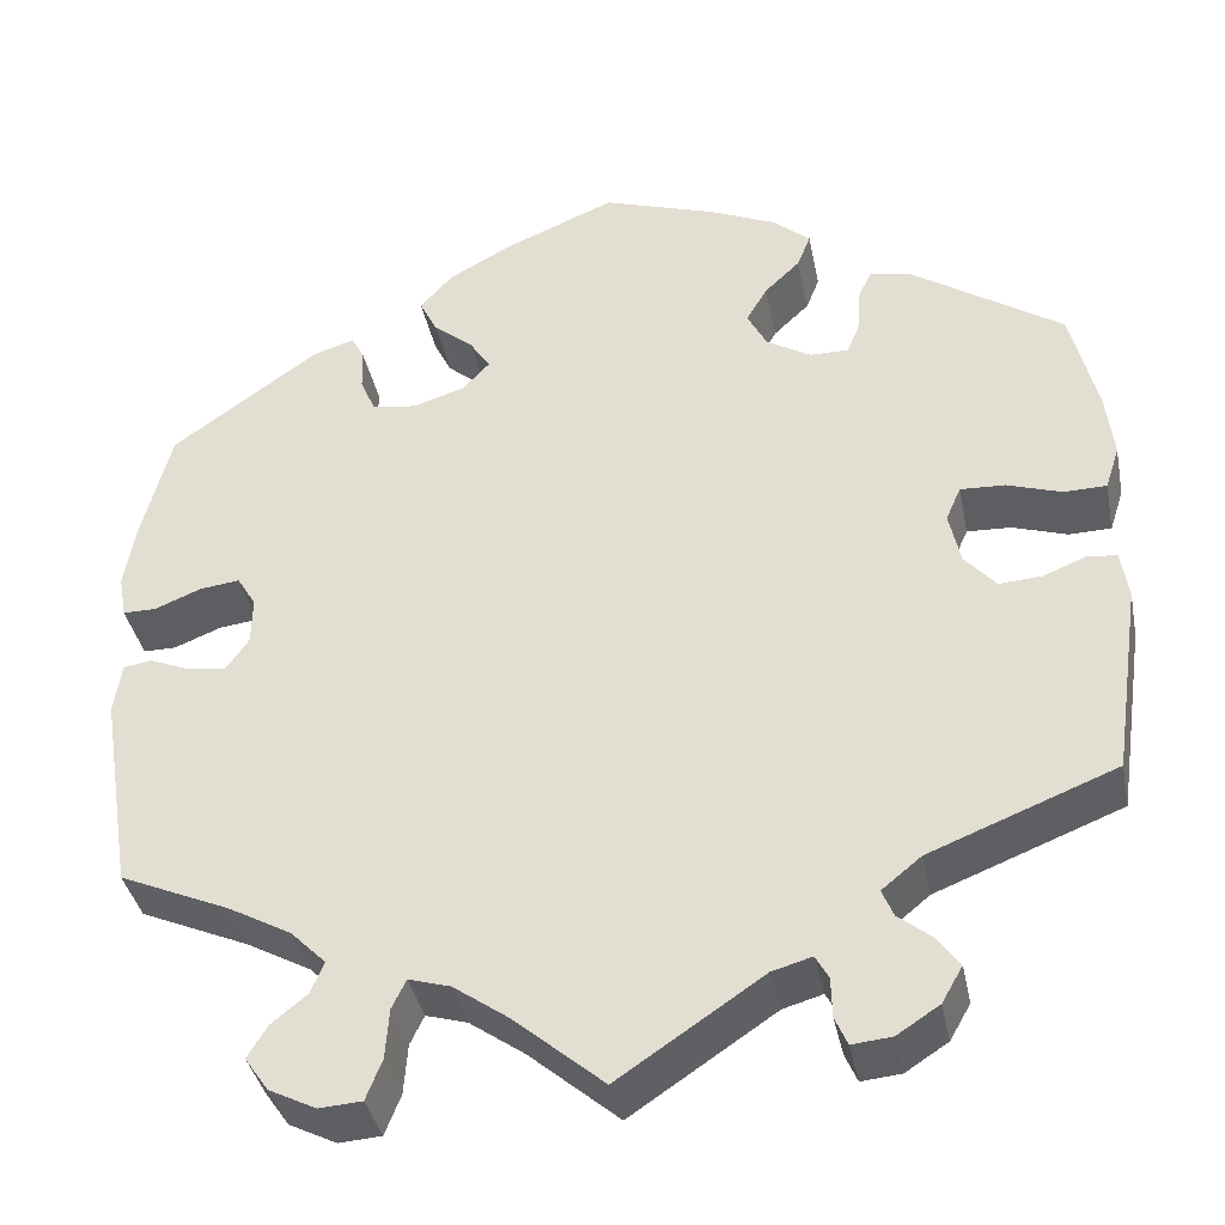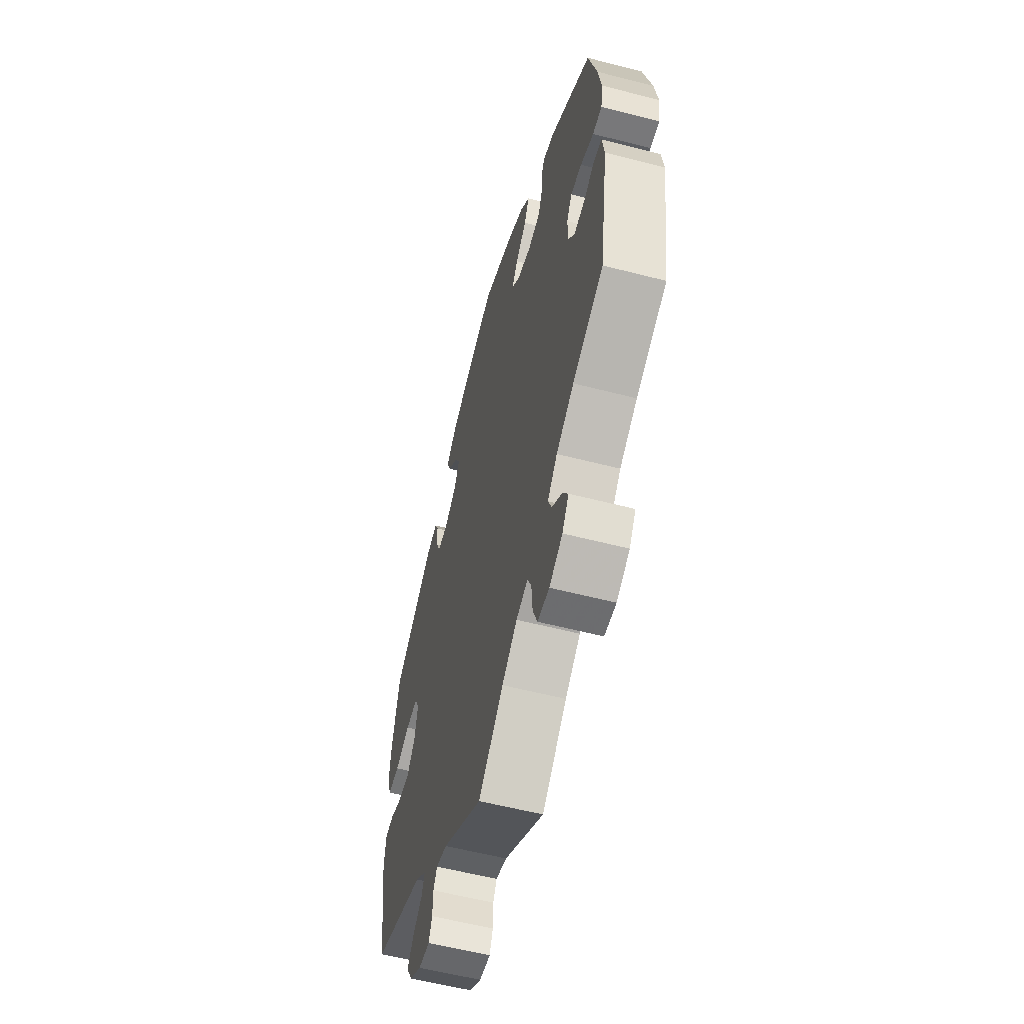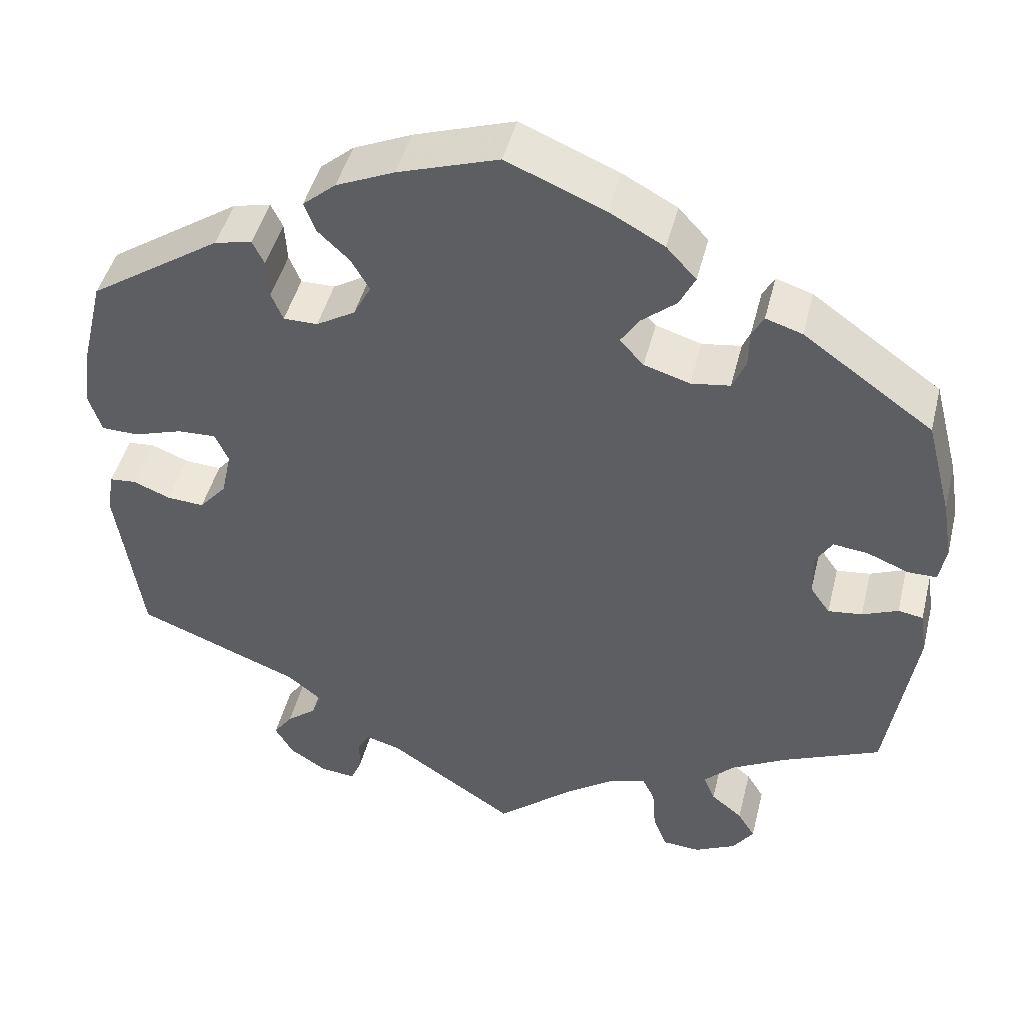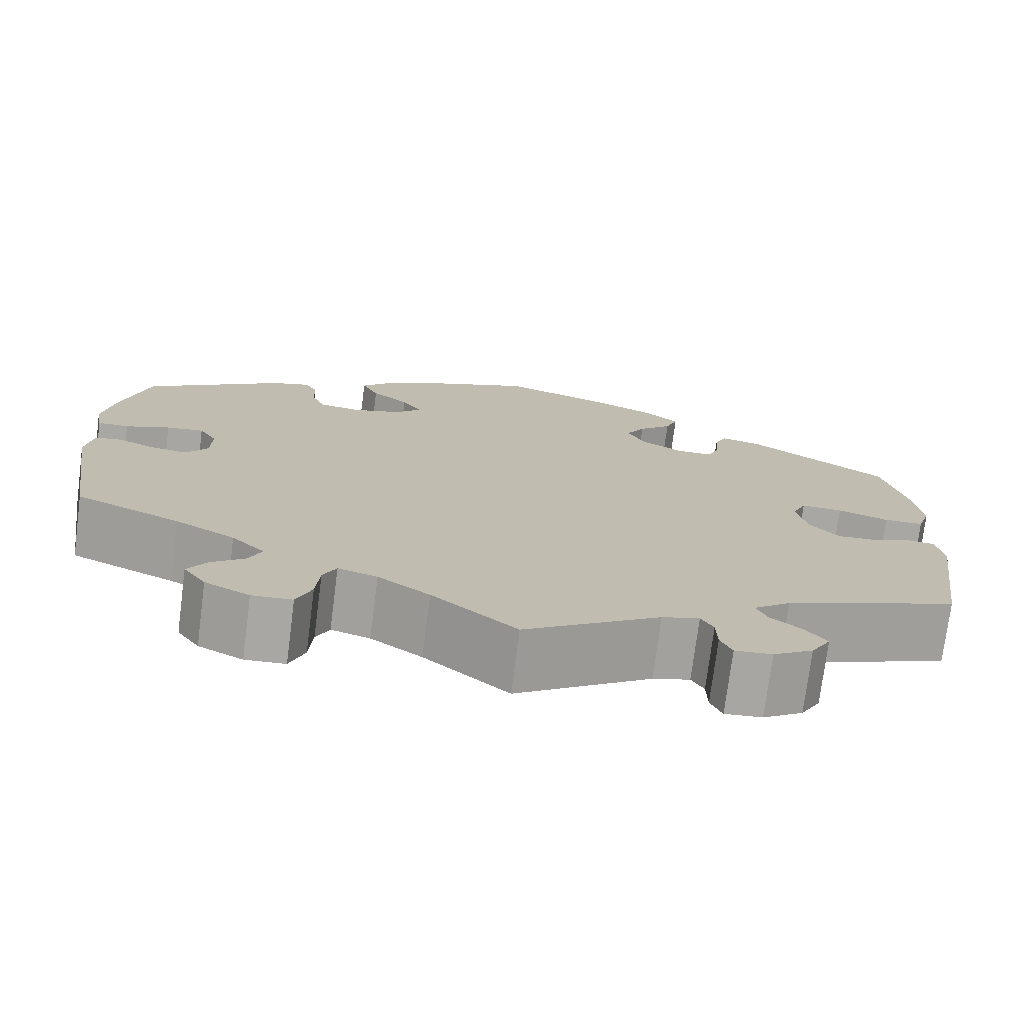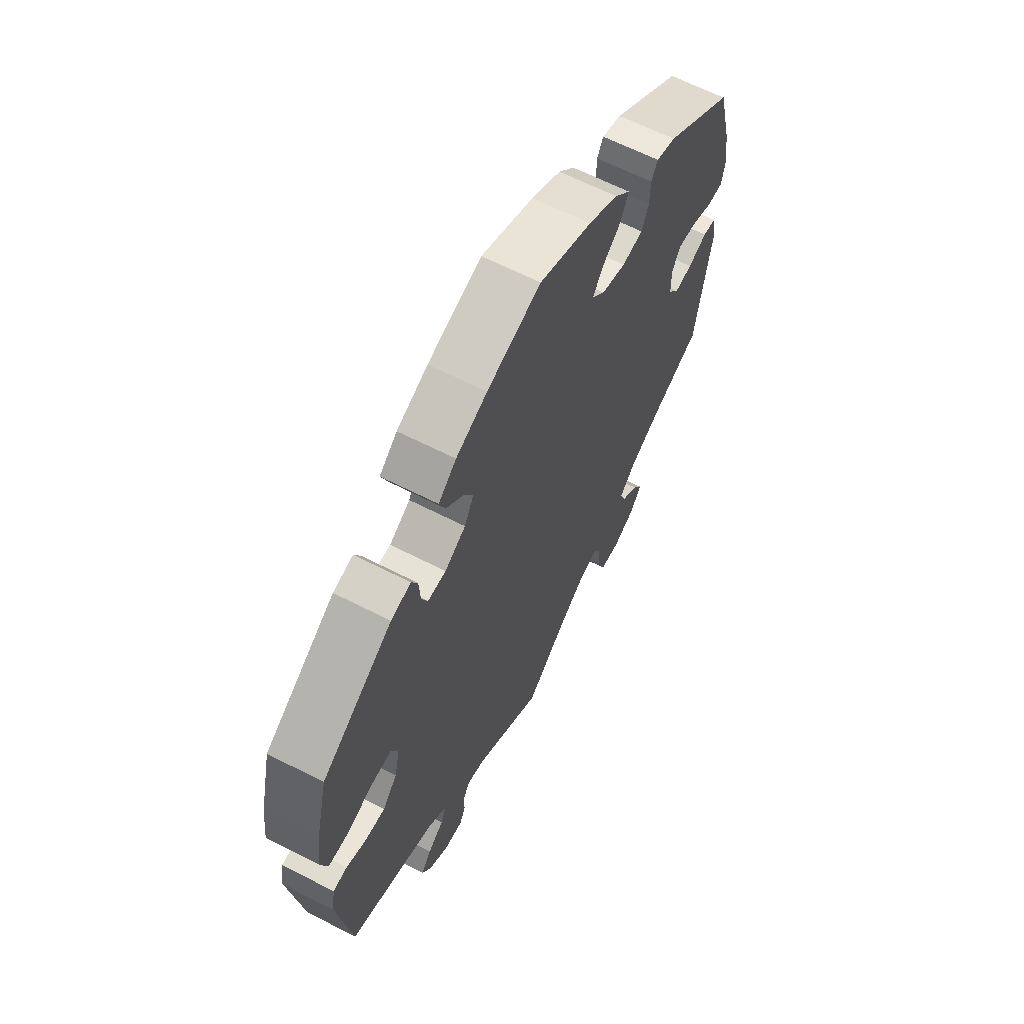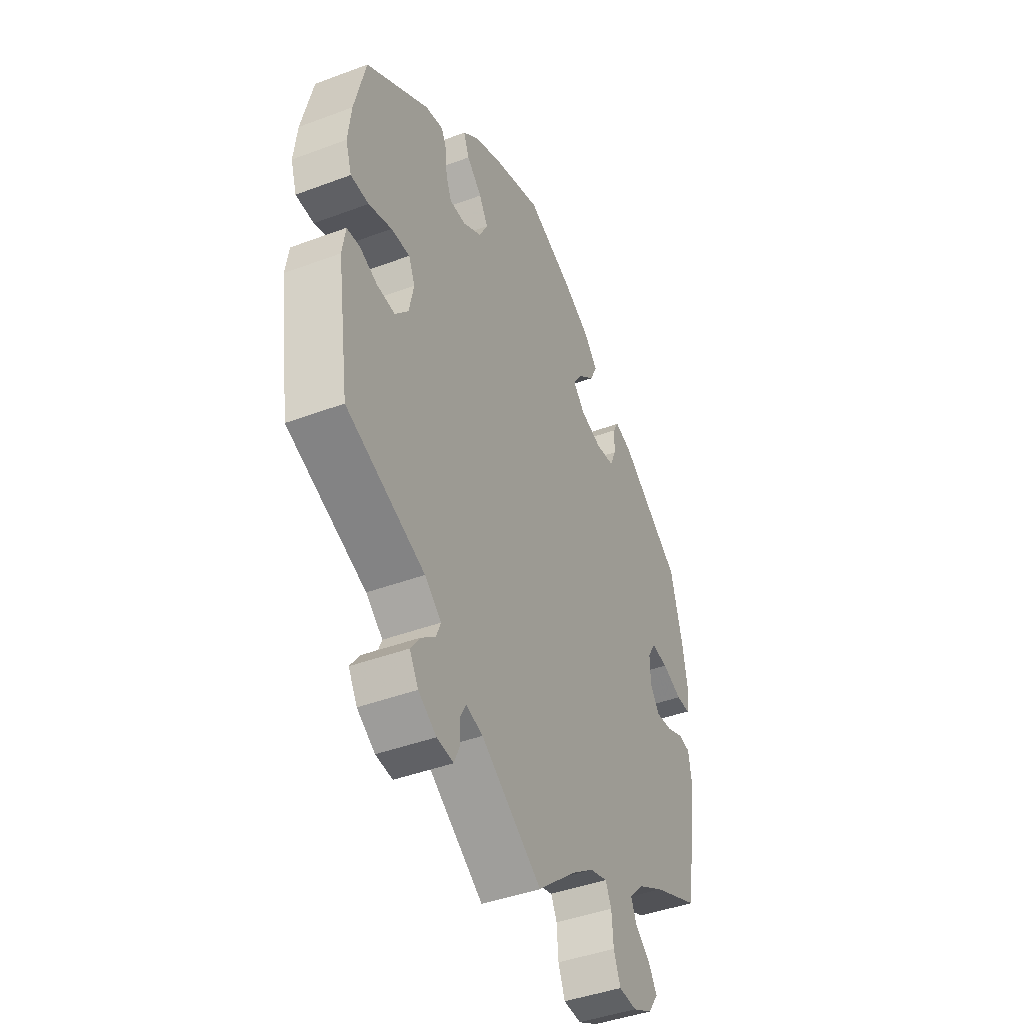
<metadata>
{"format":"obj","ext":"obj","renderer":"f3d","projection":"perspective","resolution":1024,"background":"white","views":[{"elev":-38.0,"azim":11.3,"up":"+Z"},{"elev":-57.6,"azim":-105.0,"up":"+Z"},{"elev":45.7,"azim":-166.1,"up":"+Z"},{"elev":-74.6,"azim":-7.3,"up":"+Z"},{"elev":63.8,"azim":117.4,"up":"+Z"},{"elev":-43.0,"azim":114.0,"up":"+Z"}]}
</metadata>
<code>
v 0.303 0.07 -0.366
v 0.261 0.07 -0.4
v 0.273 0.07 -0.429
v 0.309 0.07 -0.458
v 0.332 0.07 -0.49
v 0.31 0.07 -0.528
v 0.265 0.07 -0.557
v 0.223 0.07 -0.561
v 0.21 0.07 -0.531
v 0.209 0.07 -0.489
v 0.195 0.07 -0.464
v 0.153 0.07 -0.476
v 0 0.07 -0.578
v -0.095 0.07 -0.497
v -0.153 0.07 -0.456
v -0.197 0.07 -0.443
v -0.212 0.07 -0.474
v -0.216 0.07 -0.527
v -0.233 0.07 -0.57
v -0.278 0.07 -0.573
v -0.328 0.07 -0.548
v -0.353 0.07 -0.512
v -0.332 0.07 -0.478
v -0.294 0.07 -0.447
v -0.28 0.07 -0.414
v -0.317 0.07 -0.377
v -0.384 0.07 -0.34
v -0.501 0.07 -0.289
v -0.535 0.07 -0.075
v -0.527 0.07 -0.021
v -0.497 0.07 -0.016
v -0.454 0.07 -0.034
v -0.413 0.07 -0.039
v -0.389 0.07 -0.005
v -0.388 0.07 0.046
v -0.408 0.07 0.079
v -0.45 0.07 0.074
v -0.5 0.07 0.054
v -0.535 0.07 0.054
v -0.543 0.07 0.099
v -0.531 0.07 0.17
v -0.5 0.07 0.289
v -0.344 0.07 0.4
v -0.3 0.07 0.414
v -0.286 0.07 0.388
v -0.285 0.07 0.343
v -0.269 0.07 0.306
v -0.222 0.07 0.299
v -0.167 0.07 0.316
v -0.138 0.07 0.347
v -0.16 0.07 0.381
v -0.202 0.07 0.416
v -0.221 0.07 0.454
v -0.185 0.07 0.493
v -0.119 0.07 0.529
v -0.001 0.07 0.578
v 0.12 0.07 0.538
v 0.19 0.07 0.507
v 0.23 0.07 0.473
v 0.216 0.07 0.437
v 0.178 0.07 0.401
v 0.156 0.07 0.363
v 0.177 0.07 0.323
v 0.224 0.07 0.295
v 0.265 0.07 0.295
v 0.279 0.07 0.329
v 0.282 0.07 0.376
v 0.296 0.07 0.405
v 0.341 0.07 0.395
v 0.5 0.07 0.289
v 0.528 0.07 0.173
v 0.536 0.07 0.104
v 0.521 0.07 0.058
v 0.476 0.07 0.057
v 0.418 0.07 0.076
v 0.371 0.07 0.078
v 0.355 0.07 0.042
v 0.367 0.07 -0.014
v 0.4 0.07 -0.052
v 0.445 0.07 -0.049
v 0.49 0.07 -0.031
v 0.522 0.07 -0.034
v 0.53 0.07 -0.085
v 0.5 0.07 -0.289
v 0.303 0 -0.366
v 0.261 0 -0.4
v 0.273 0 -0.429
v 0.309 0 -0.458
v 0.332 0 -0.49
v 0.31 0 -0.528
v 0.265 0 -0.557
v 0.223 0 -0.561
v 0.21 0 -0.531
v 0.209 0 -0.489
v 0.195 0 -0.464
v 0.153 0 -0.476
v 0 0 -0.578
v -0.095 0 -0.497
v -0.153 0 -0.456
v -0.197 0 -0.443
v -0.212 0 -0.474
v -0.216 0 -0.527
v -0.233 0 -0.57
v -0.278 0 -0.573
v -0.328 0 -0.548
v -0.353 0 -0.512
v -0.332 0 -0.478
v -0.294 0 -0.447
v -0.28 0 -0.414
v -0.317 0 -0.377
v -0.384 0 -0.34
v -0.501 0 -0.289
v -0.535 0 -0.075
v -0.527 0 -0.021
v -0.497 0 -0.016
v -0.454 0 -0.034
v -0.413 0 -0.039
v -0.389 0 -0.005
v -0.388 0 0.046
v -0.408 0 0.079
v -0.45 0 0.074
v -0.5 0 0.054
v -0.535 0 0.054
v -0.543 0 0.099
v -0.531 0 0.17
v -0.5 0 0.289
v -0.344 0 0.4
v -0.3 0 0.414
v -0.286 0 0.388
v -0.285 0 0.343
v -0.269 0 0.306
v -0.222 0 0.299
v -0.167 0 0.316
v -0.138 0 0.347
v -0.16 0 0.381
v -0.202 0 0.416
v -0.221 0 0.454
v -0.185 0 0.493
v -0.119 0 0.529
v -0.001 0 0.578
v 0.12 0 0.538
v 0.19 0 0.507
v 0.23 0 0.473
v 0.216 0 0.437
v 0.178 0 0.401
v 0.156 0 0.363
v 0.177 0 0.323
v 0.224 0 0.295
v 0.265 0 0.295
v 0.279 0 0.329
v 0.282 0 0.376
v 0.296 0 0.405
v 0.341 0 0.395
v 0.5 0 0.289
v 0.528 0 0.173
v 0.536 0 0.104
v 0.521 0 0.058
v 0.476 0 0.057
v 0.418 0 0.076
v 0.371 0 0.078
v 0.355 0 0.042
v 0.367 0 -0.014
v 0.4 0 -0.052
v 0.445 0 -0.049
v 0.49 0 -0.031
v 0.522 0 -0.034
v 0.53 0 -0.085
v 0.5 0 -0.289
f 83 84 1
f 80 81 82 83
f 79 80 83 1
f 78 79 1 2
f 77 78 2
f 72 73 74 75
f 72 75 76
f 71 72 76
f 70 71 76
f 69 70 76
f 66 67 68 69
f 65 66 69 76
f 64 65 76 77
f 58 59 60 61
f 58 61 62
f 57 58 62
f 56 57 62
f 55 56 62 63
f 51 52 53 54
f 50 51 54 55
f 43 44 45 46
f 43 46 47
f 42 43 47
f 41 42 47 48
f 37 38 39 40
f 36 37 40 41
f 29 30 31 32
f 27 28 29 32
f 26 27 32 33
f 25 26 33 34
f 21 22 23 24
f 21 24 25
f 20 21 25
f 17 18 19 20
f 16 17 20 25
f 15 16 25 34
f 12 13 14
f 11 12 14 15
f 7 8 9 10
f 7 10 11
f 6 7 11
f 3 4 5 6
f 2 3 6 11
f 63 64 77 2
f 50 55 63 2
f 36 41 48 49
f 35 36 49
f 34 35 49 50
f 15 34 50
f 2 11 15 50
f 85 168 167
f 167 166 165 164
f 85 167 164 163
f 86 85 163 162
f 86 162 161
f 159 158 157 156
f 160 159 156
f 160 156 155
f 160 155 154
f 160 154 153
f 153 152 151 150
f 160 153 150 149
f 161 160 149 148
f 145 144 143 142
f 146 145 142
f 146 142 141
f 146 141 140
f 147 146 140 139
f 138 137 136 135
f 139 138 135 134
f 130 129 128 127
f 131 130 127
f 131 127 126
f 132 131 126 125
f 124 123 122 121
f 125 124 121 120
f 116 115 114 113
f 116 113 112 111
f 117 116 111 110
f 118 117 110 109
f 108 107 106 105
f 109 108 105
f 109 105 104
f 104 103 102 101
f 109 104 101 100
f 118 109 100 99
f 98 97 96
f 99 98 96 95
f 94 93 92 91
f 95 94 91
f 95 91 90
f 90 89 88 87
f 95 90 87 86
f 86 161 148 147
f 86 147 139 134
f 133 132 125 120
f 133 120 119
f 134 133 119 118
f 134 118 99
f 134 99 95 86
f 1 85 86 2
f 2 86 87 3
f 3 87 88 4
f 4 88 89 5
f 5 89 90 6
f 6 90 91 7
f 7 91 92 8
f 8 92 93 9
f 9 93 94 10
f 10 94 95 11
f 11 95 96 12
f 12 96 97 13
f 13 97 98 14
f 14 98 99 15
f 15 99 100 16
f 16 100 101 17
f 17 101 102 18
f 18 102 103 19
f 19 103 104 20
f 20 104 105 21
f 21 105 106 22
f 22 106 107 23
f 23 107 108 24
f 24 108 109 25
f 25 109 110 26
f 26 110 111 27
f 27 111 112 28
f 28 112 113 29
f 29 113 114 30
f 30 114 115 31
f 31 115 116 32
f 32 116 117 33
f 33 117 118 34
f 34 118 119 35
f 35 119 120 36
f 36 120 121 37
f 37 121 122 38
f 38 122 123 39
f 39 123 124 40
f 40 124 125 41
f 41 125 126 42
f 42 126 127 43
f 43 127 128 44
f 44 128 129 45
f 45 129 130 46
f 46 130 131 47
f 47 131 132 48
f 48 132 133 49
f 49 133 134 50
f 50 134 135 51
f 51 135 136 52
f 52 136 137 53
f 53 137 138 54
f 54 138 139 55
f 55 139 140 56
f 56 140 141 57
f 57 141 142 58
f 58 142 143 59
f 59 143 144 60
f 60 144 145 61
f 61 145 146 62
f 62 146 147 63
f 63 147 148 64
f 64 148 149 65
f 65 149 150 66
f 66 150 151 67
f 67 151 152 68
f 68 152 153 69
f 69 153 154 70
f 70 154 155 71
f 71 155 156 72
f 72 156 157 73
f 73 157 158 74
f 74 158 159 75
f 75 159 160 76
f 76 160 161 77
f 77 161 162 78
f 78 162 163 79
f 79 163 164 80
f 80 164 165 81
f 81 165 166 82
f 82 166 167 83
f 83 167 168 84
f 84 168 85 1

</code>
